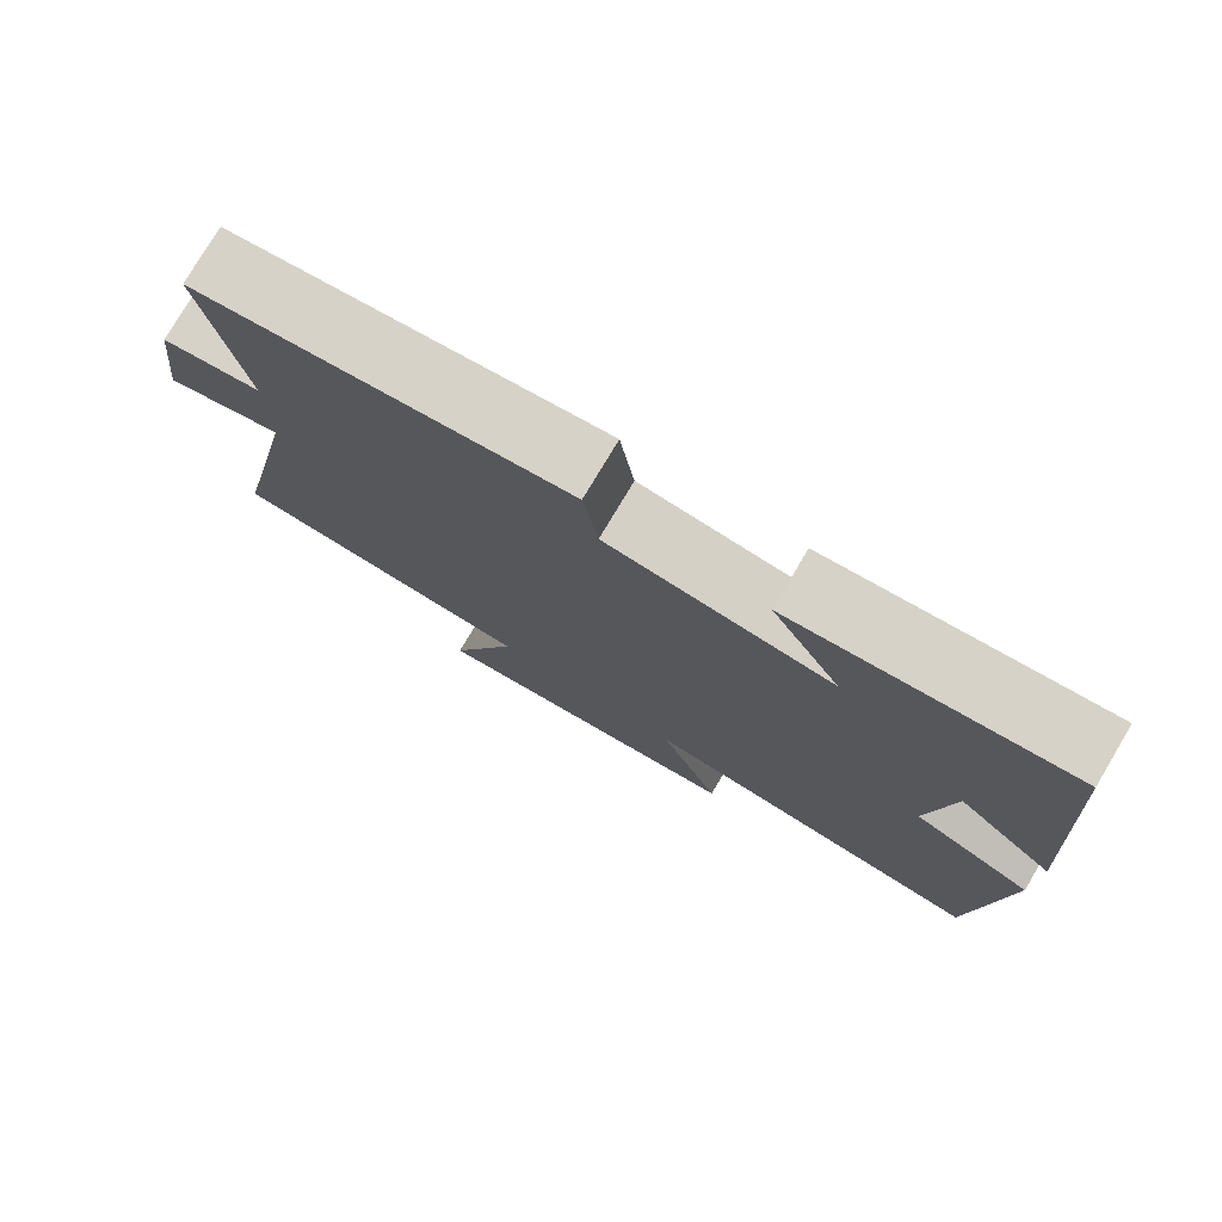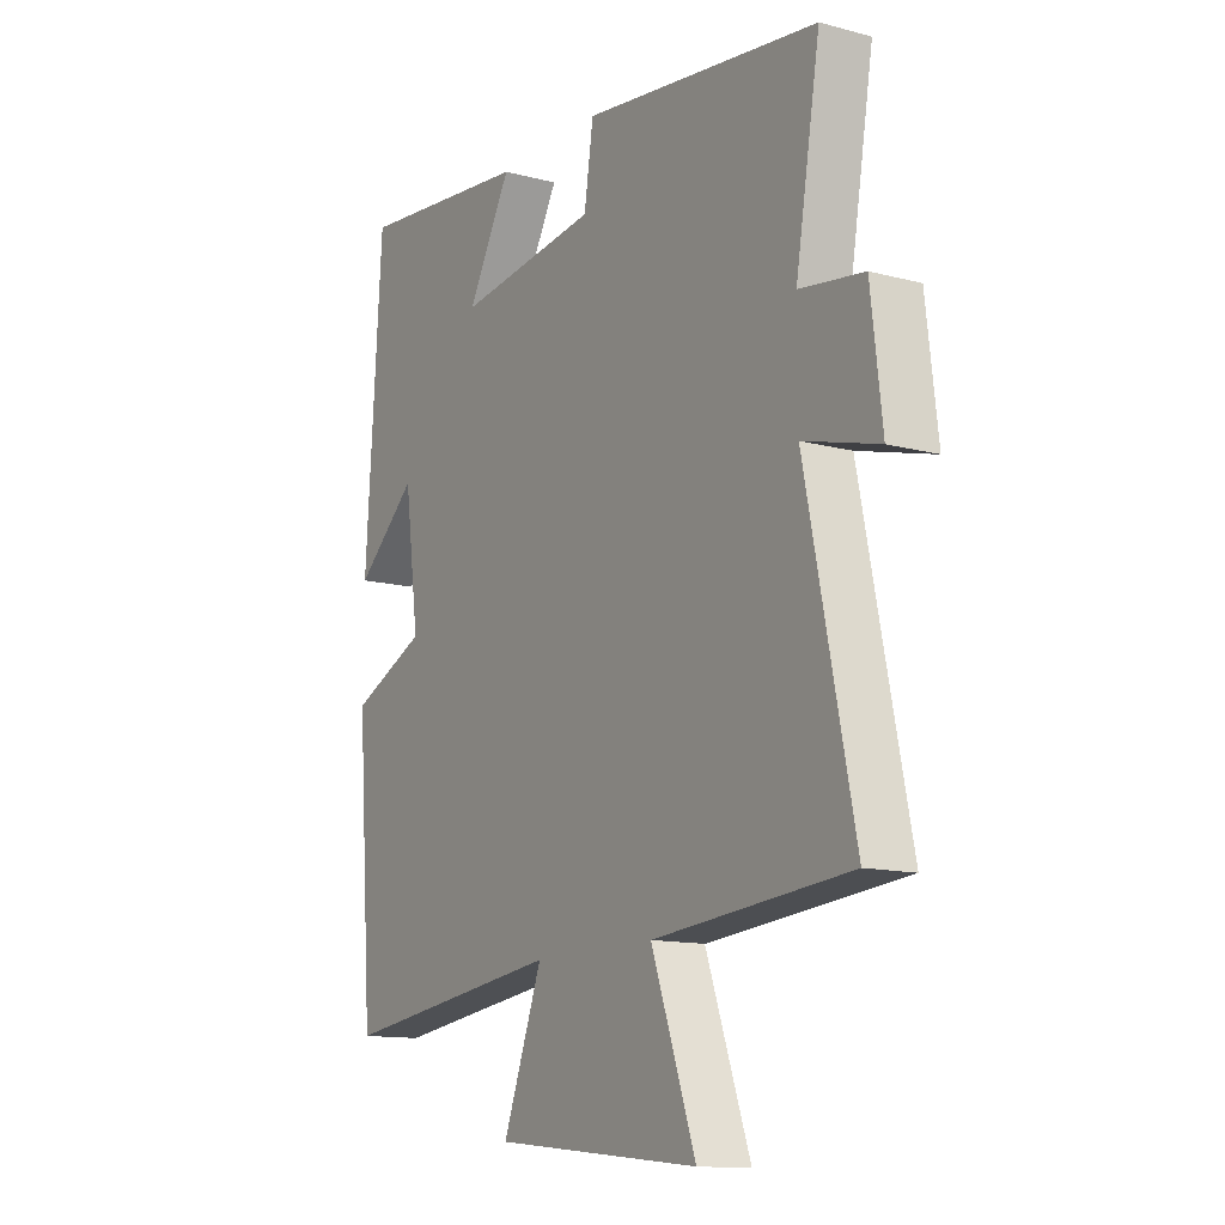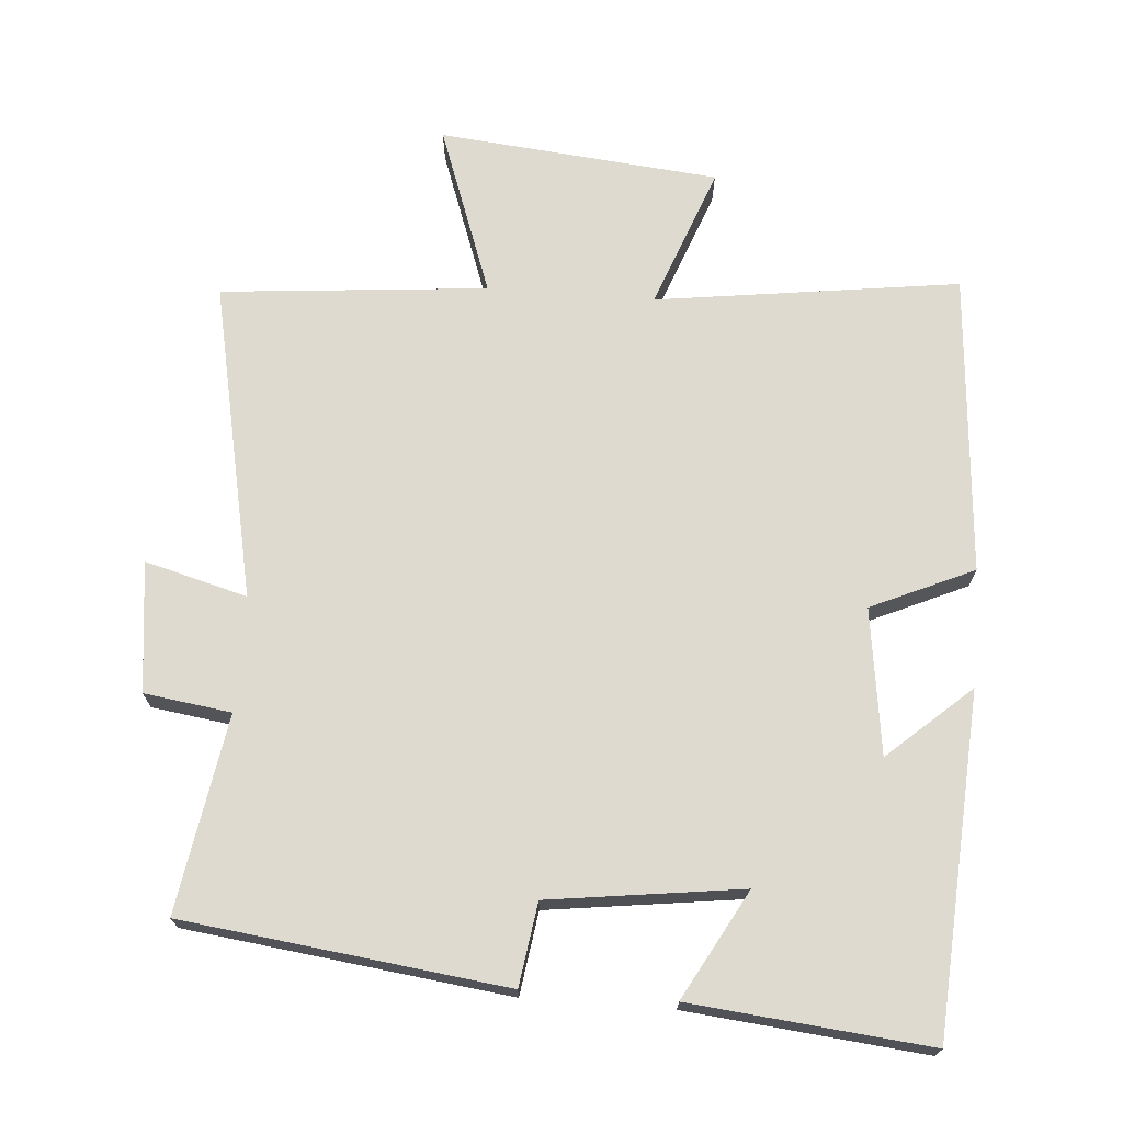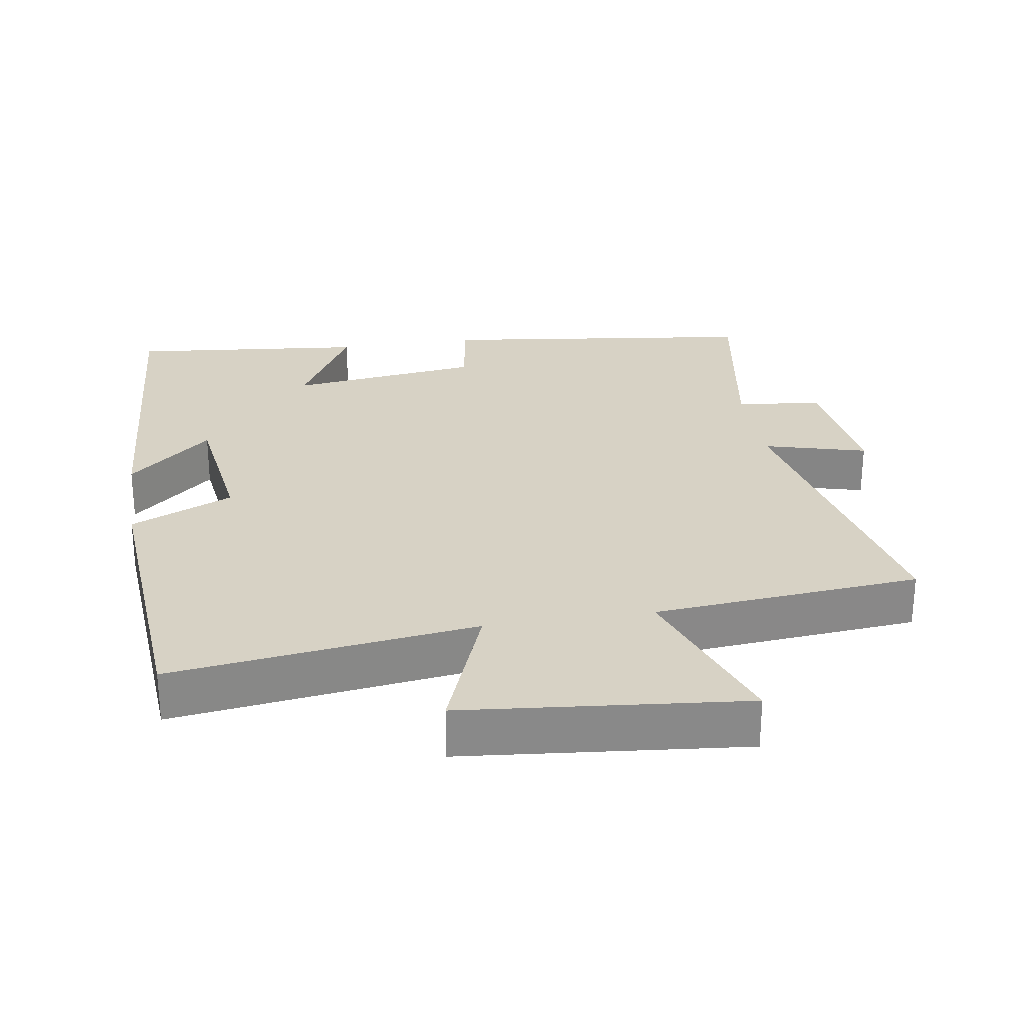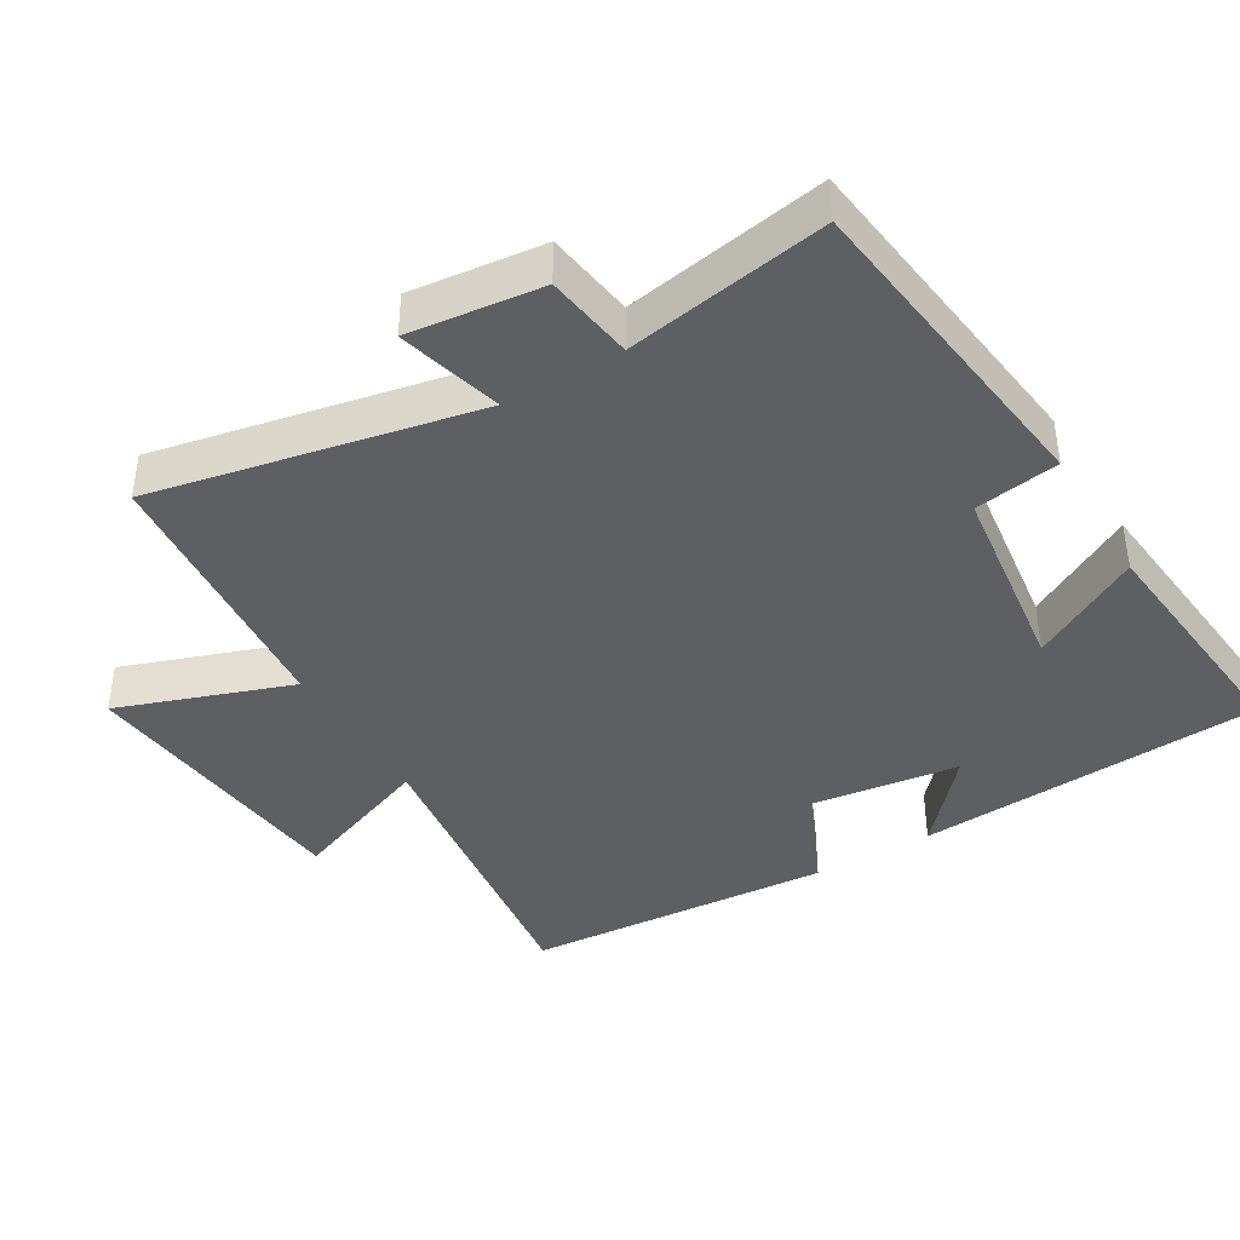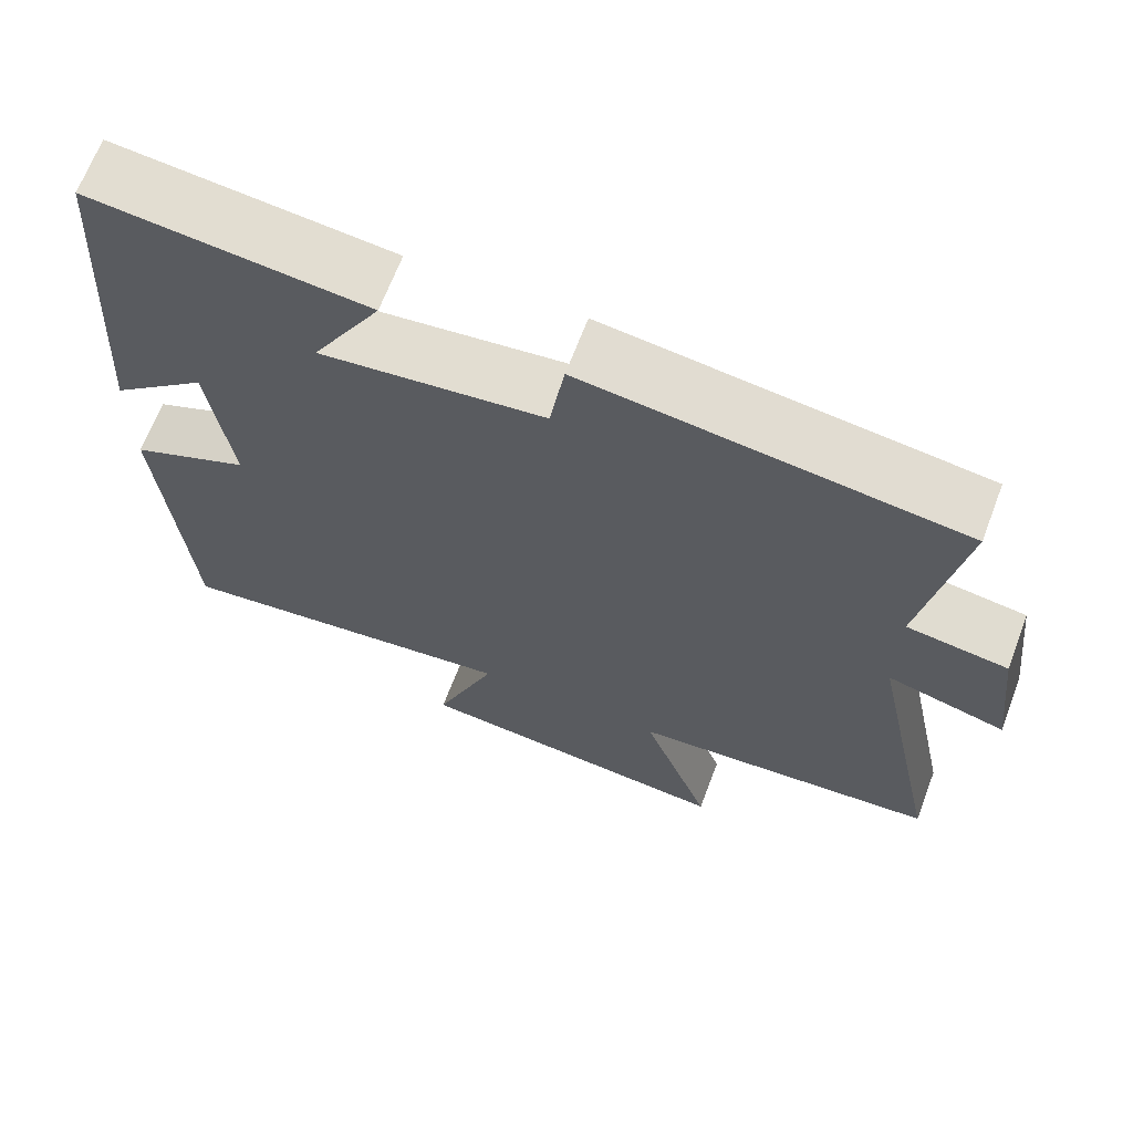
<metadata>
{"format":"obj","ext":"obj","renderer":"f3d","projection":"perspective","resolution":1024,"background":"white","views":[{"elev":77.6,"azim":30.8,"up":"+Z"},{"elev":-12.9,"azim":-121.6,"up":"+Z"},{"elev":70.7,"azim":4.3,"up":"+Y"},{"elev":27.2,"azim":171.0,"up":"+Y"},{"elev":-40.8,"azim":-59.2,"up":"+Y"},{"elev":67.2,"azim":-159.2,"up":"+Z"}]}
</metadata>
<code>
v 0.468 0.07 -0.558
v 0.03 0.07 -0.5
v 0.107 0.07 -0.704
v -0.297 0.07 -0.744
v -0.21 0.07 -0.5
v -0.594 0.07 -0.466
v -0.5 0.07 -0.009
v -0.647 0.07 -0.049
v -0.625 0.07 0.139
v -0.5 0.07 0.157
v -0.548 0.07 0.441
v -0.085 0.07 0.5
v -0.067 0.07 0.381
v 0.211 0.07 0.345
v 0.125 0.07 0.5
v 0.468 0.07 0.535
v 0.5 0.07 0.047
v 0.38 0.07 0.153
v 0.352 0.07 -0.057
v 0.5 0.07 -0.123
v 0.468 0 -0.558
v 0.03 0 -0.5
v 0.107 0 -0.704
v -0.297 0 -0.744
v -0.21 0 -0.5
v -0.594 0 -0.466
v -0.5 0 -0.009
v -0.647 0 -0.049
v -0.625 0 0.139
v -0.5 0 0.157
v -0.548 0 0.441
v -0.085 0 0.5
v -0.067 0 0.381
v 0.211 0 0.345
v 0.125 0 0.5
v 0.468 0 0.535
v 0.5 0 0.047
v 0.38 0 0.153
v 0.352 0 -0.057
v 0.5 0 -0.123
f 19 20 1 2
f 18 19 2
f 15 16 17 18
f 14 15 18
f 13 14 18 2
f 10 11 12 13
f 10 13 2
f 7 8 9 10
f 7 10 2 3
f 5 6 7
f 5 7 3
f 3 4 5
f 22 21 40 39
f 22 39 38
f 38 37 36 35
f 38 35 34
f 22 38 34 33
f 33 32 31 30
f 22 33 30
f 30 29 28 27
f 23 22 30 27
f 27 26 25
f 23 27 25
f 25 24 23
f 1 21 22 2
f 2 22 23 3
f 3 23 24 4
f 4 24 25 5
f 5 25 26 6
f 6 26 27 7
f 7 27 28 8
f 8 28 29 9
f 9 29 30 10
f 10 30 31 11
f 11 31 32 12
f 12 32 33 13
f 13 33 34 14
f 14 34 35 15
f 15 35 36 16
f 16 36 37 17
f 17 37 38 18
f 18 38 39 19
f 19 39 40 20
f 20 40 21 1

</code>
